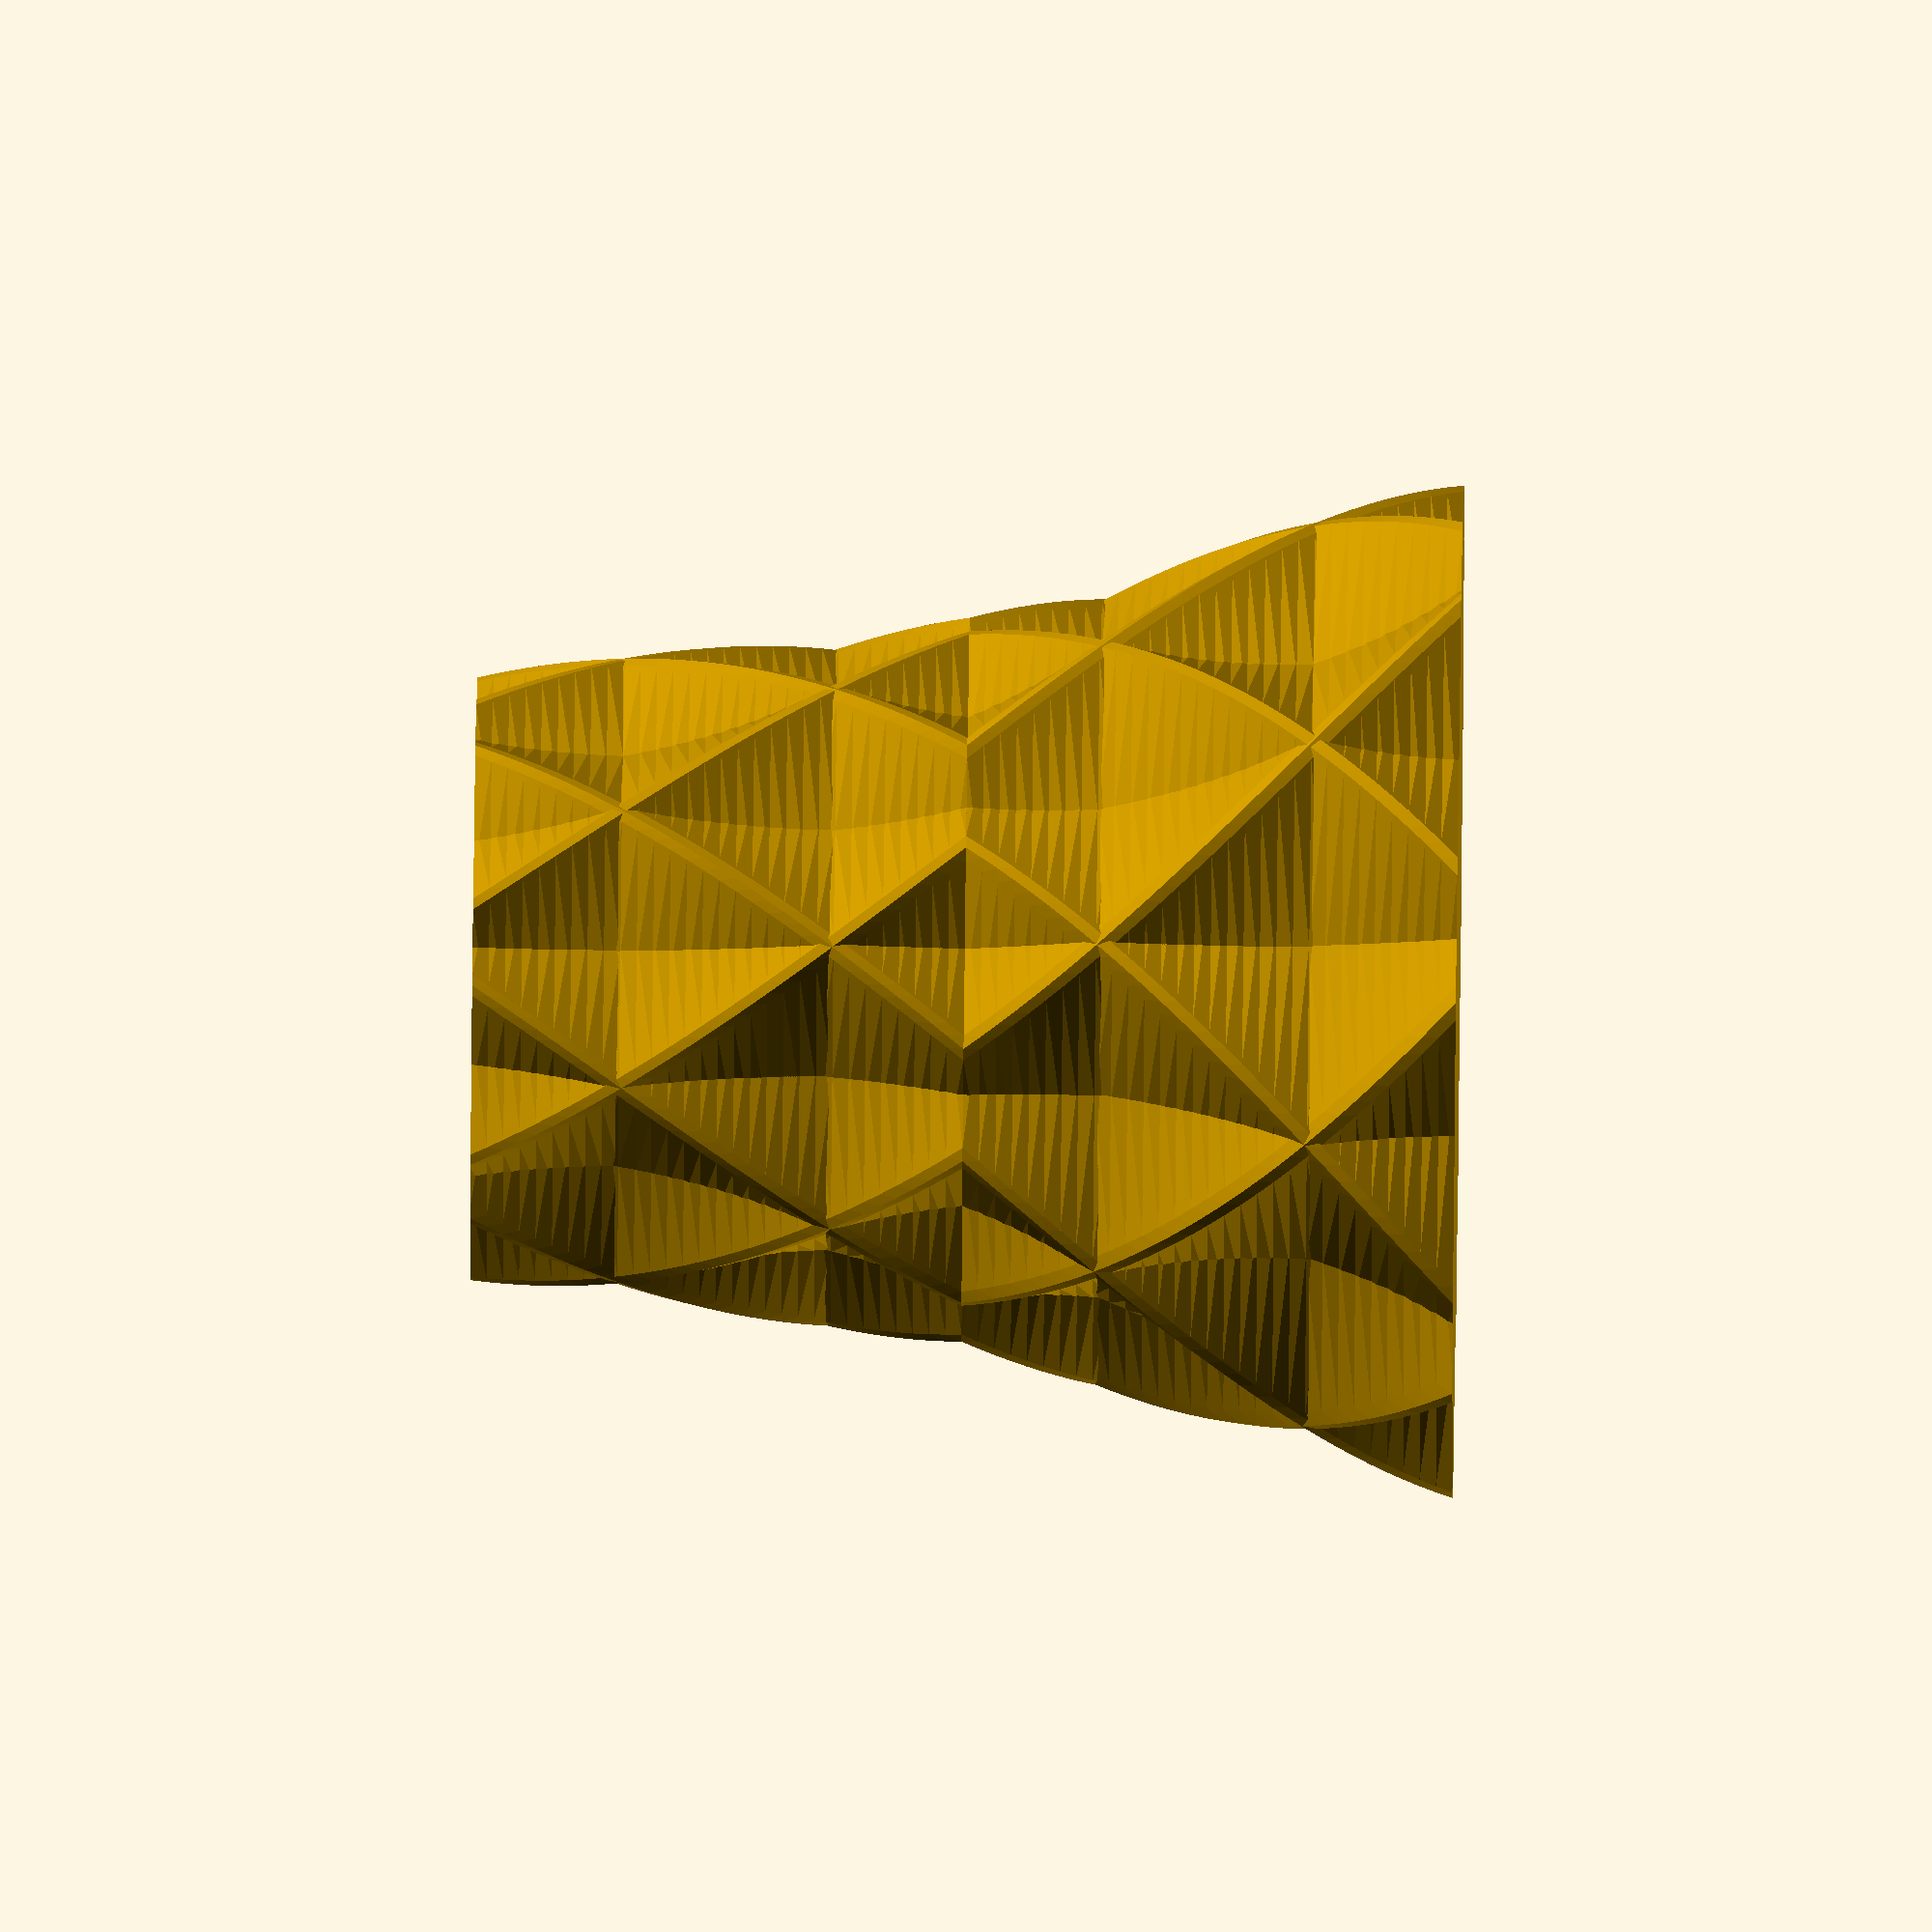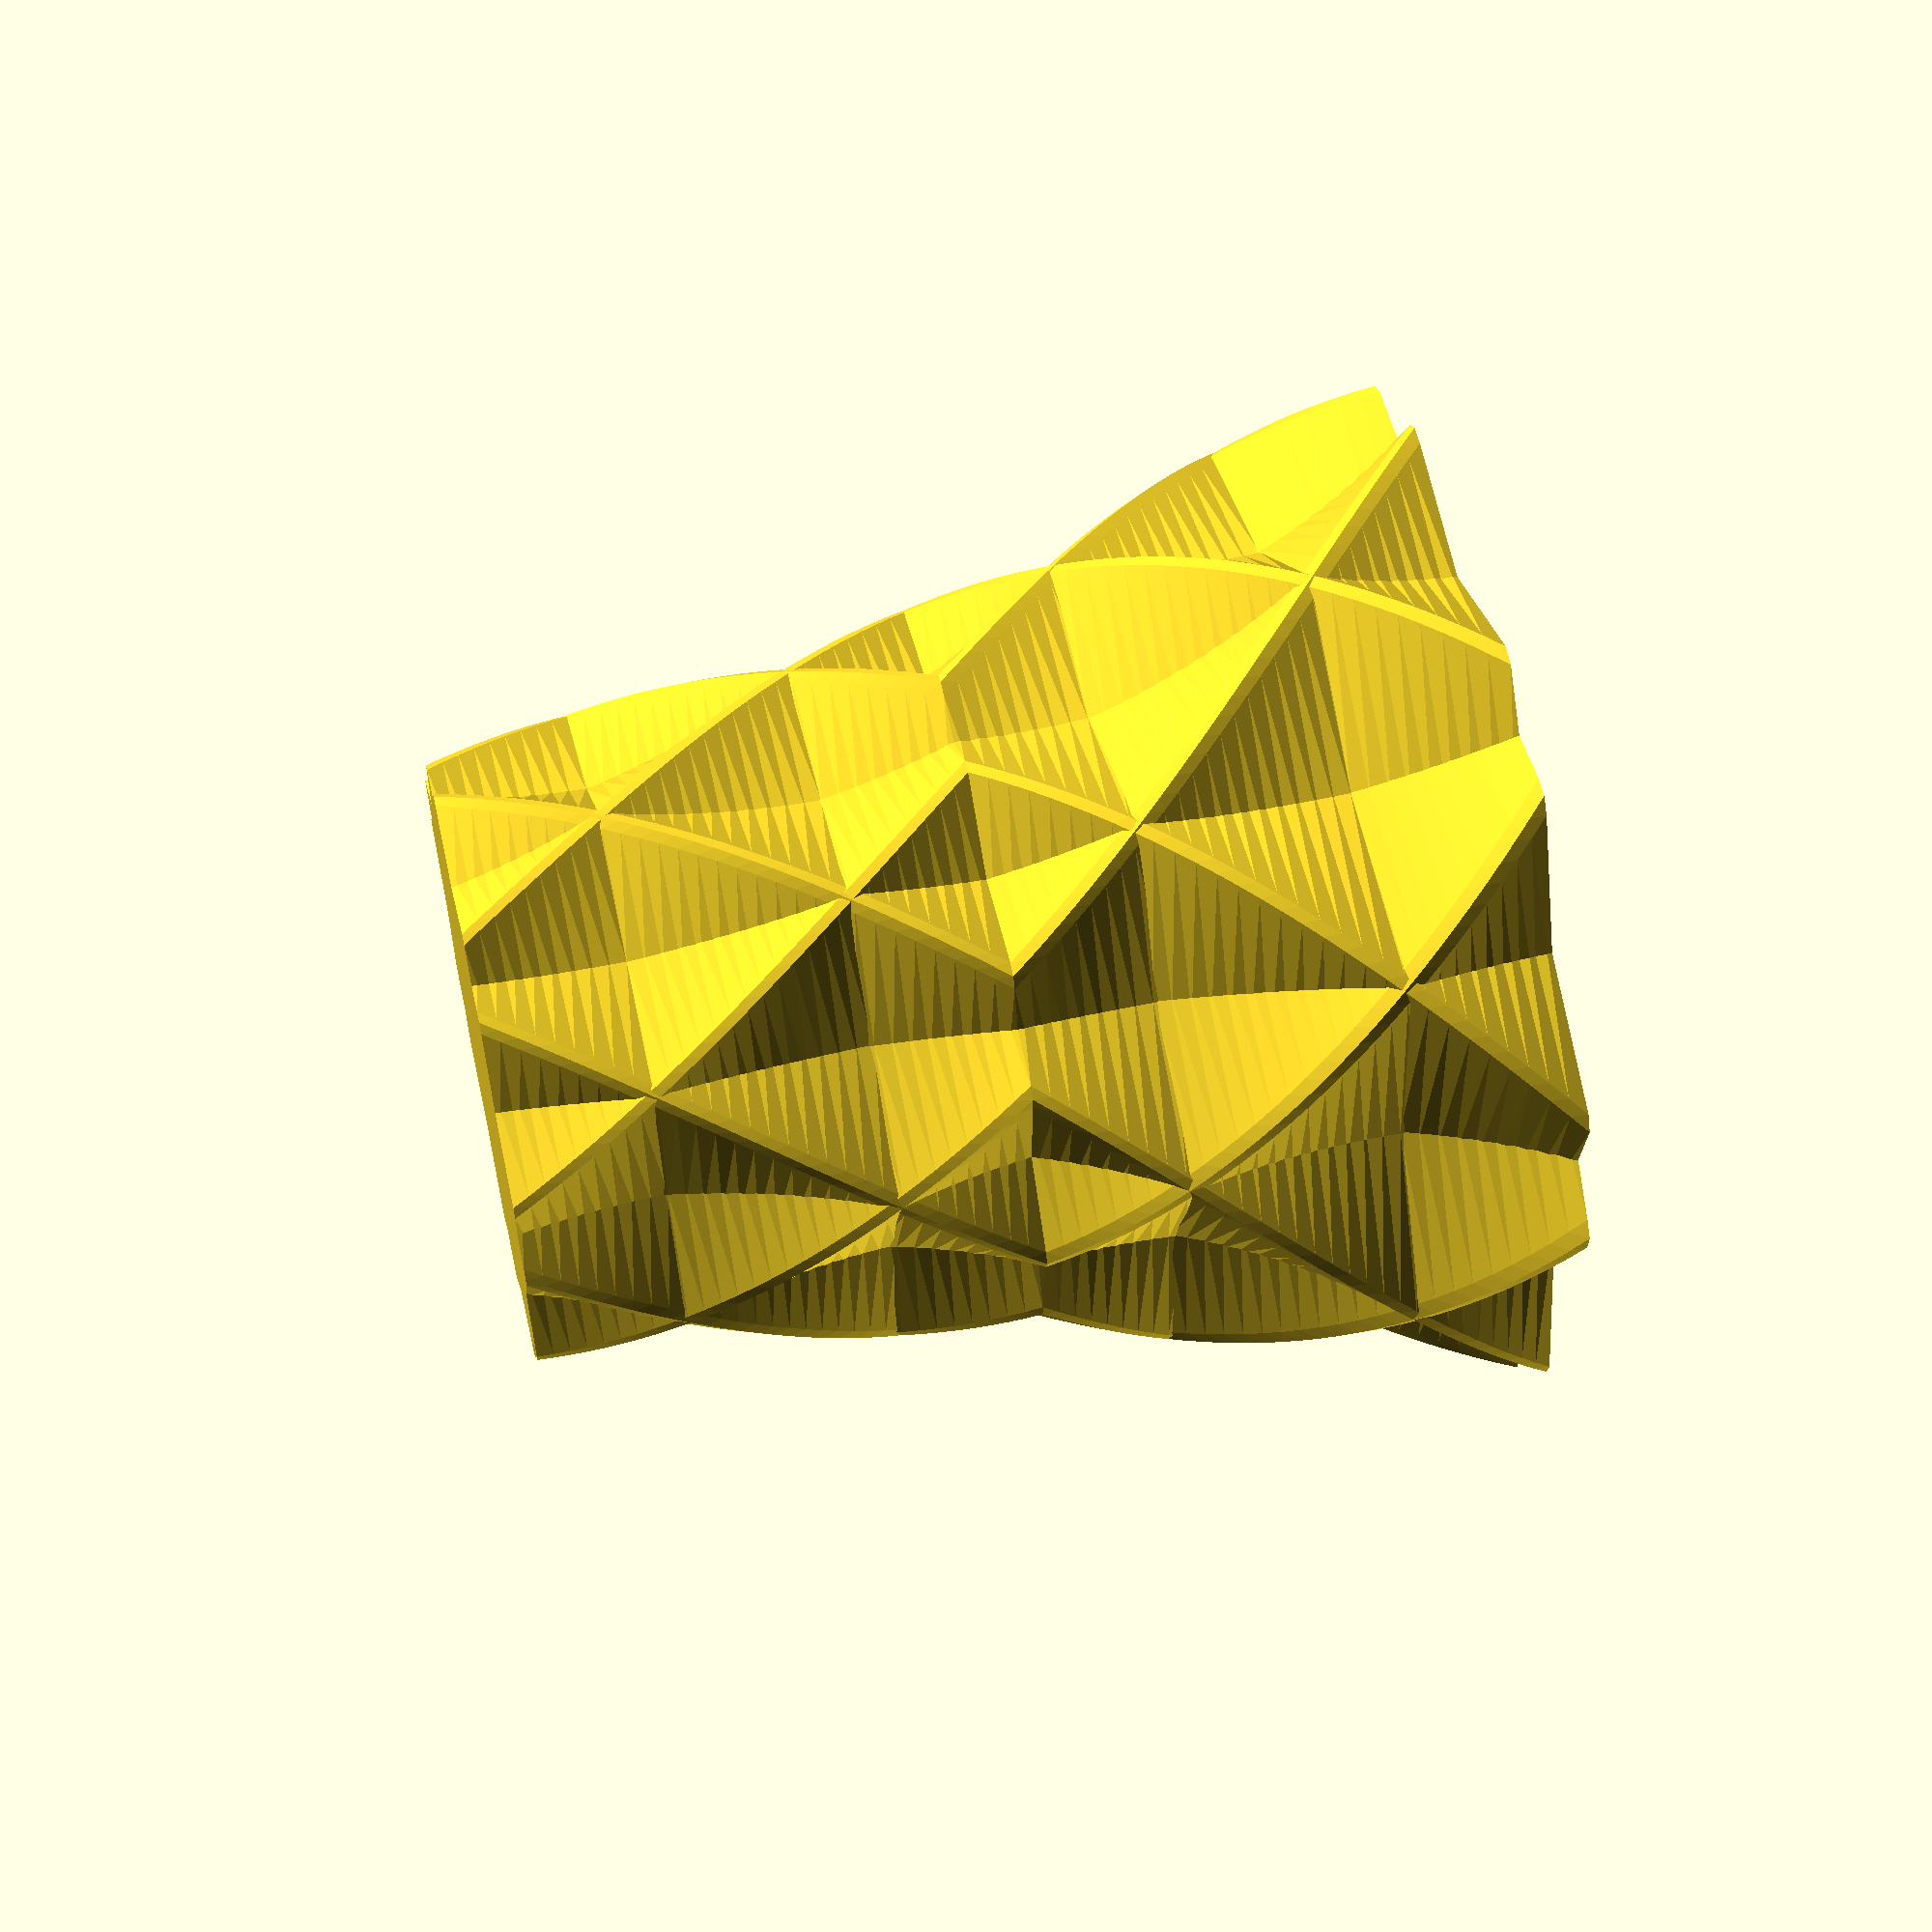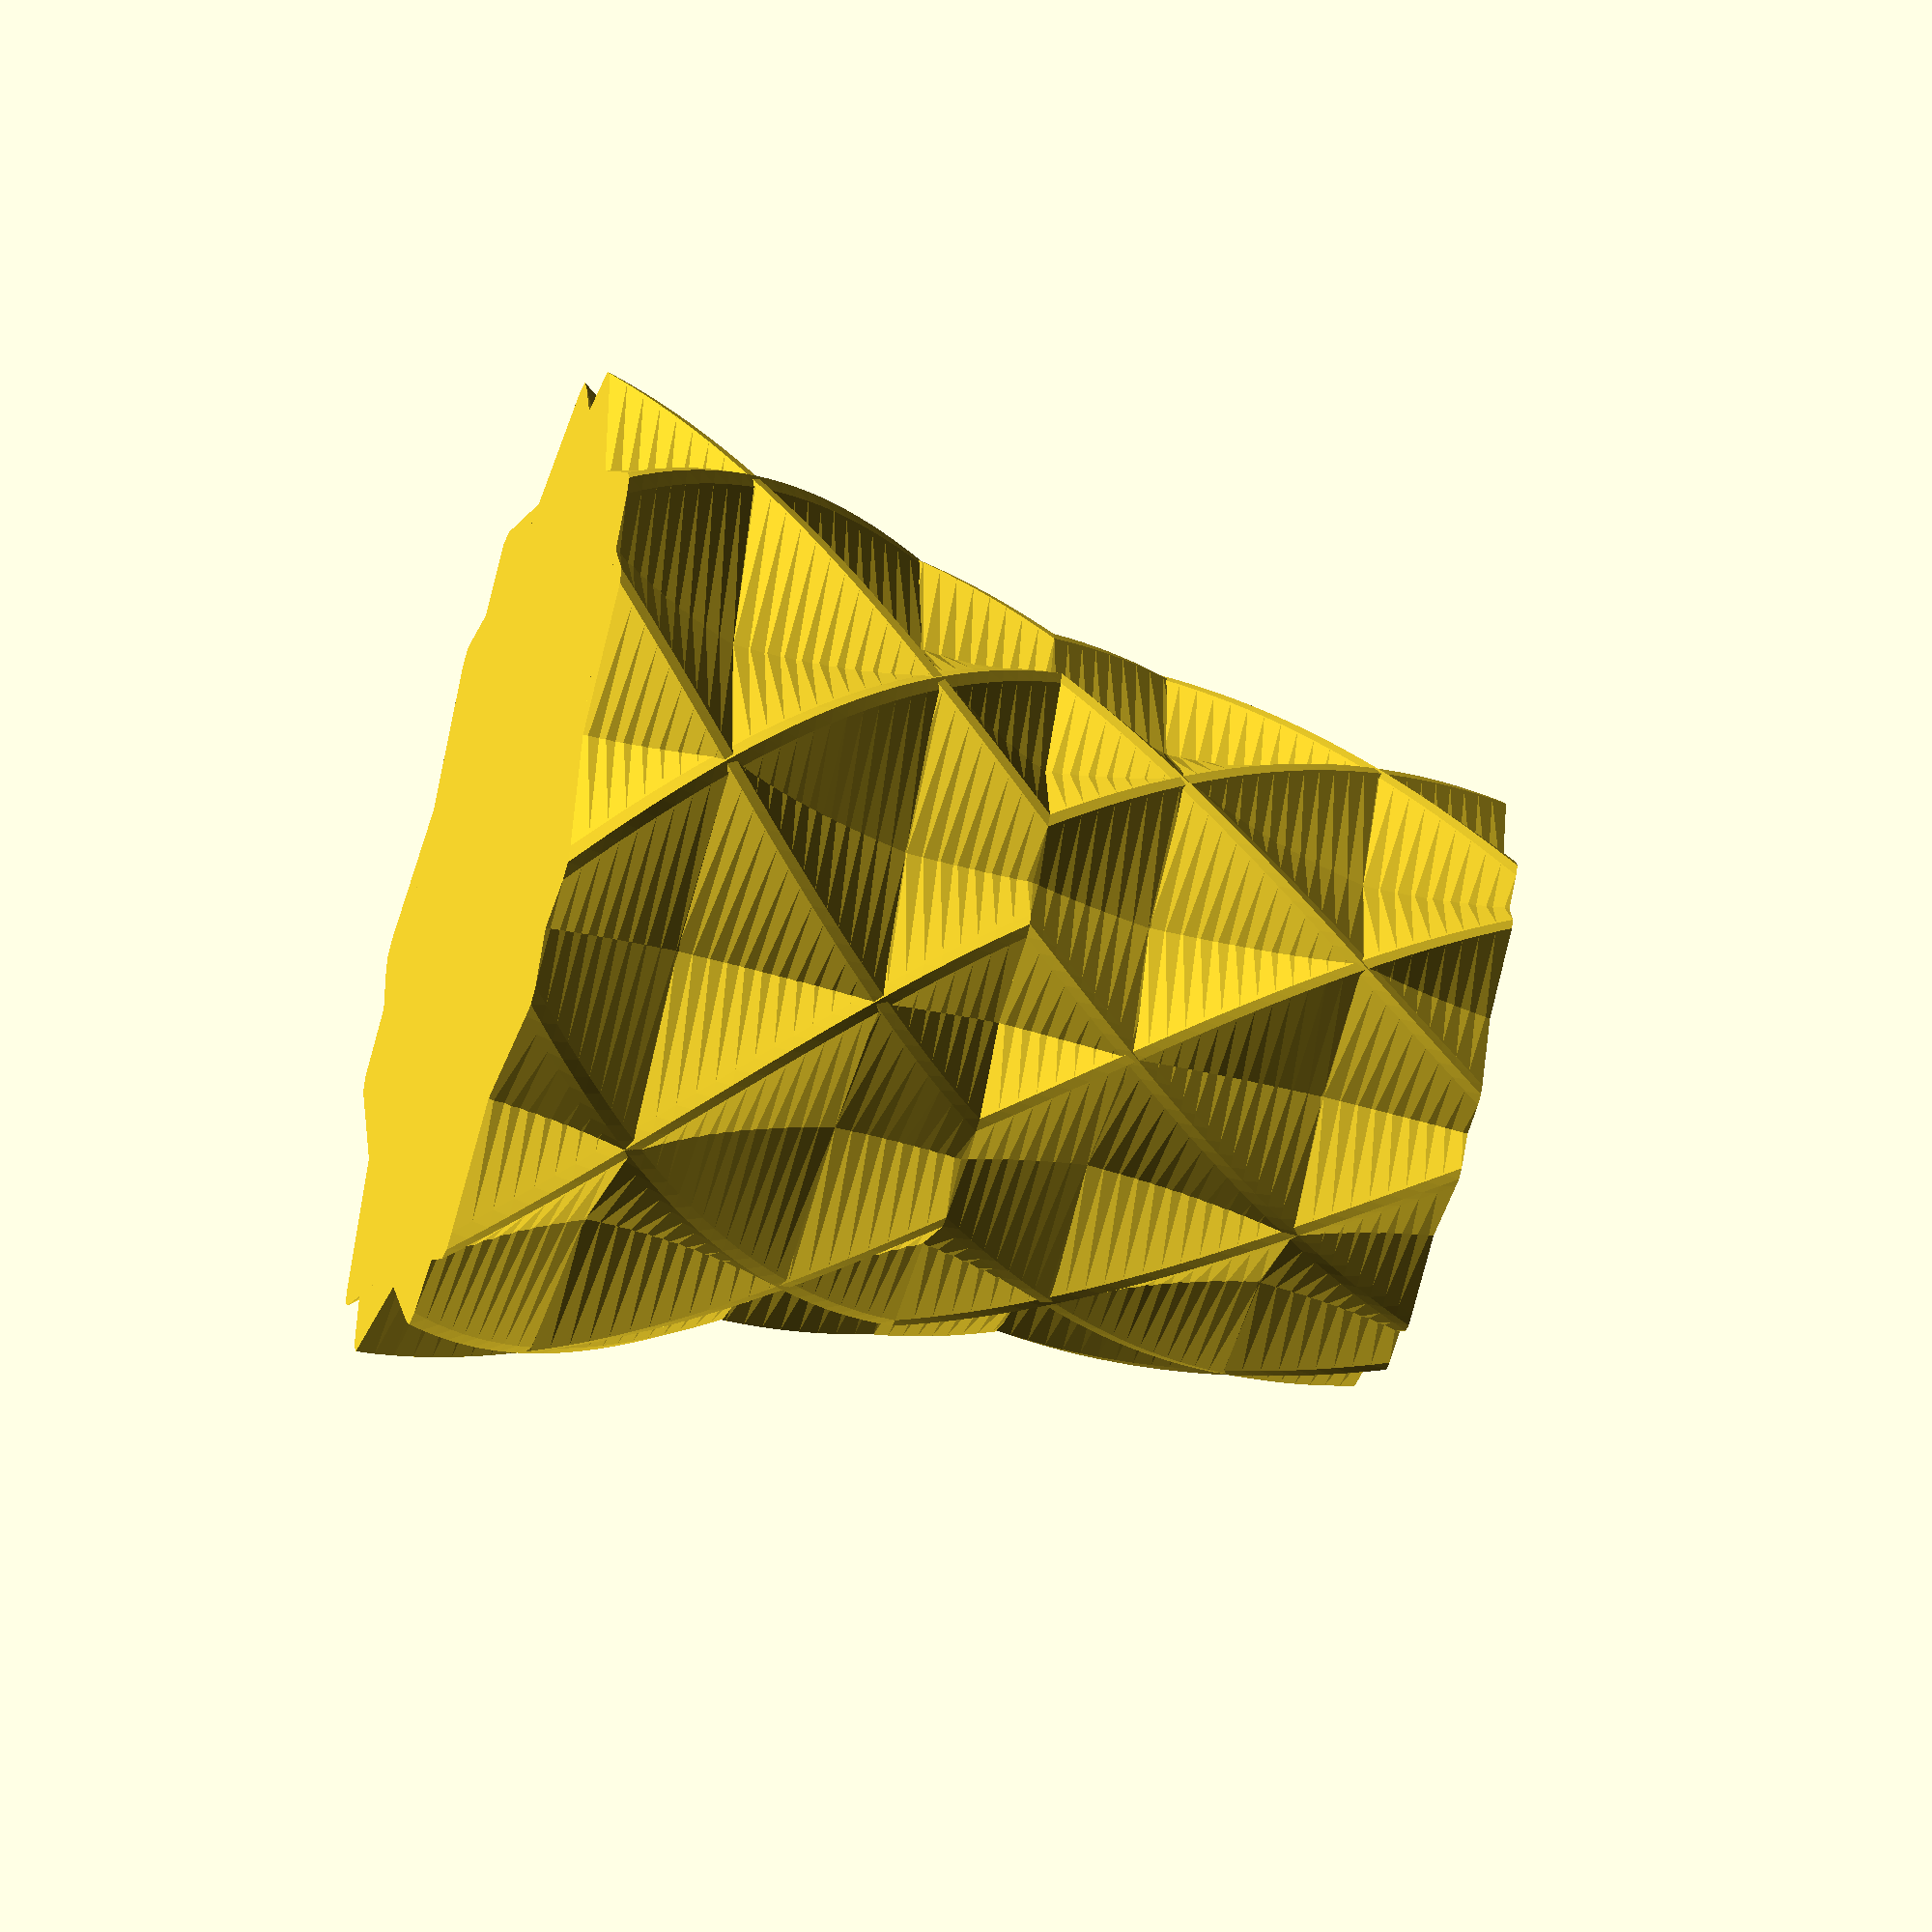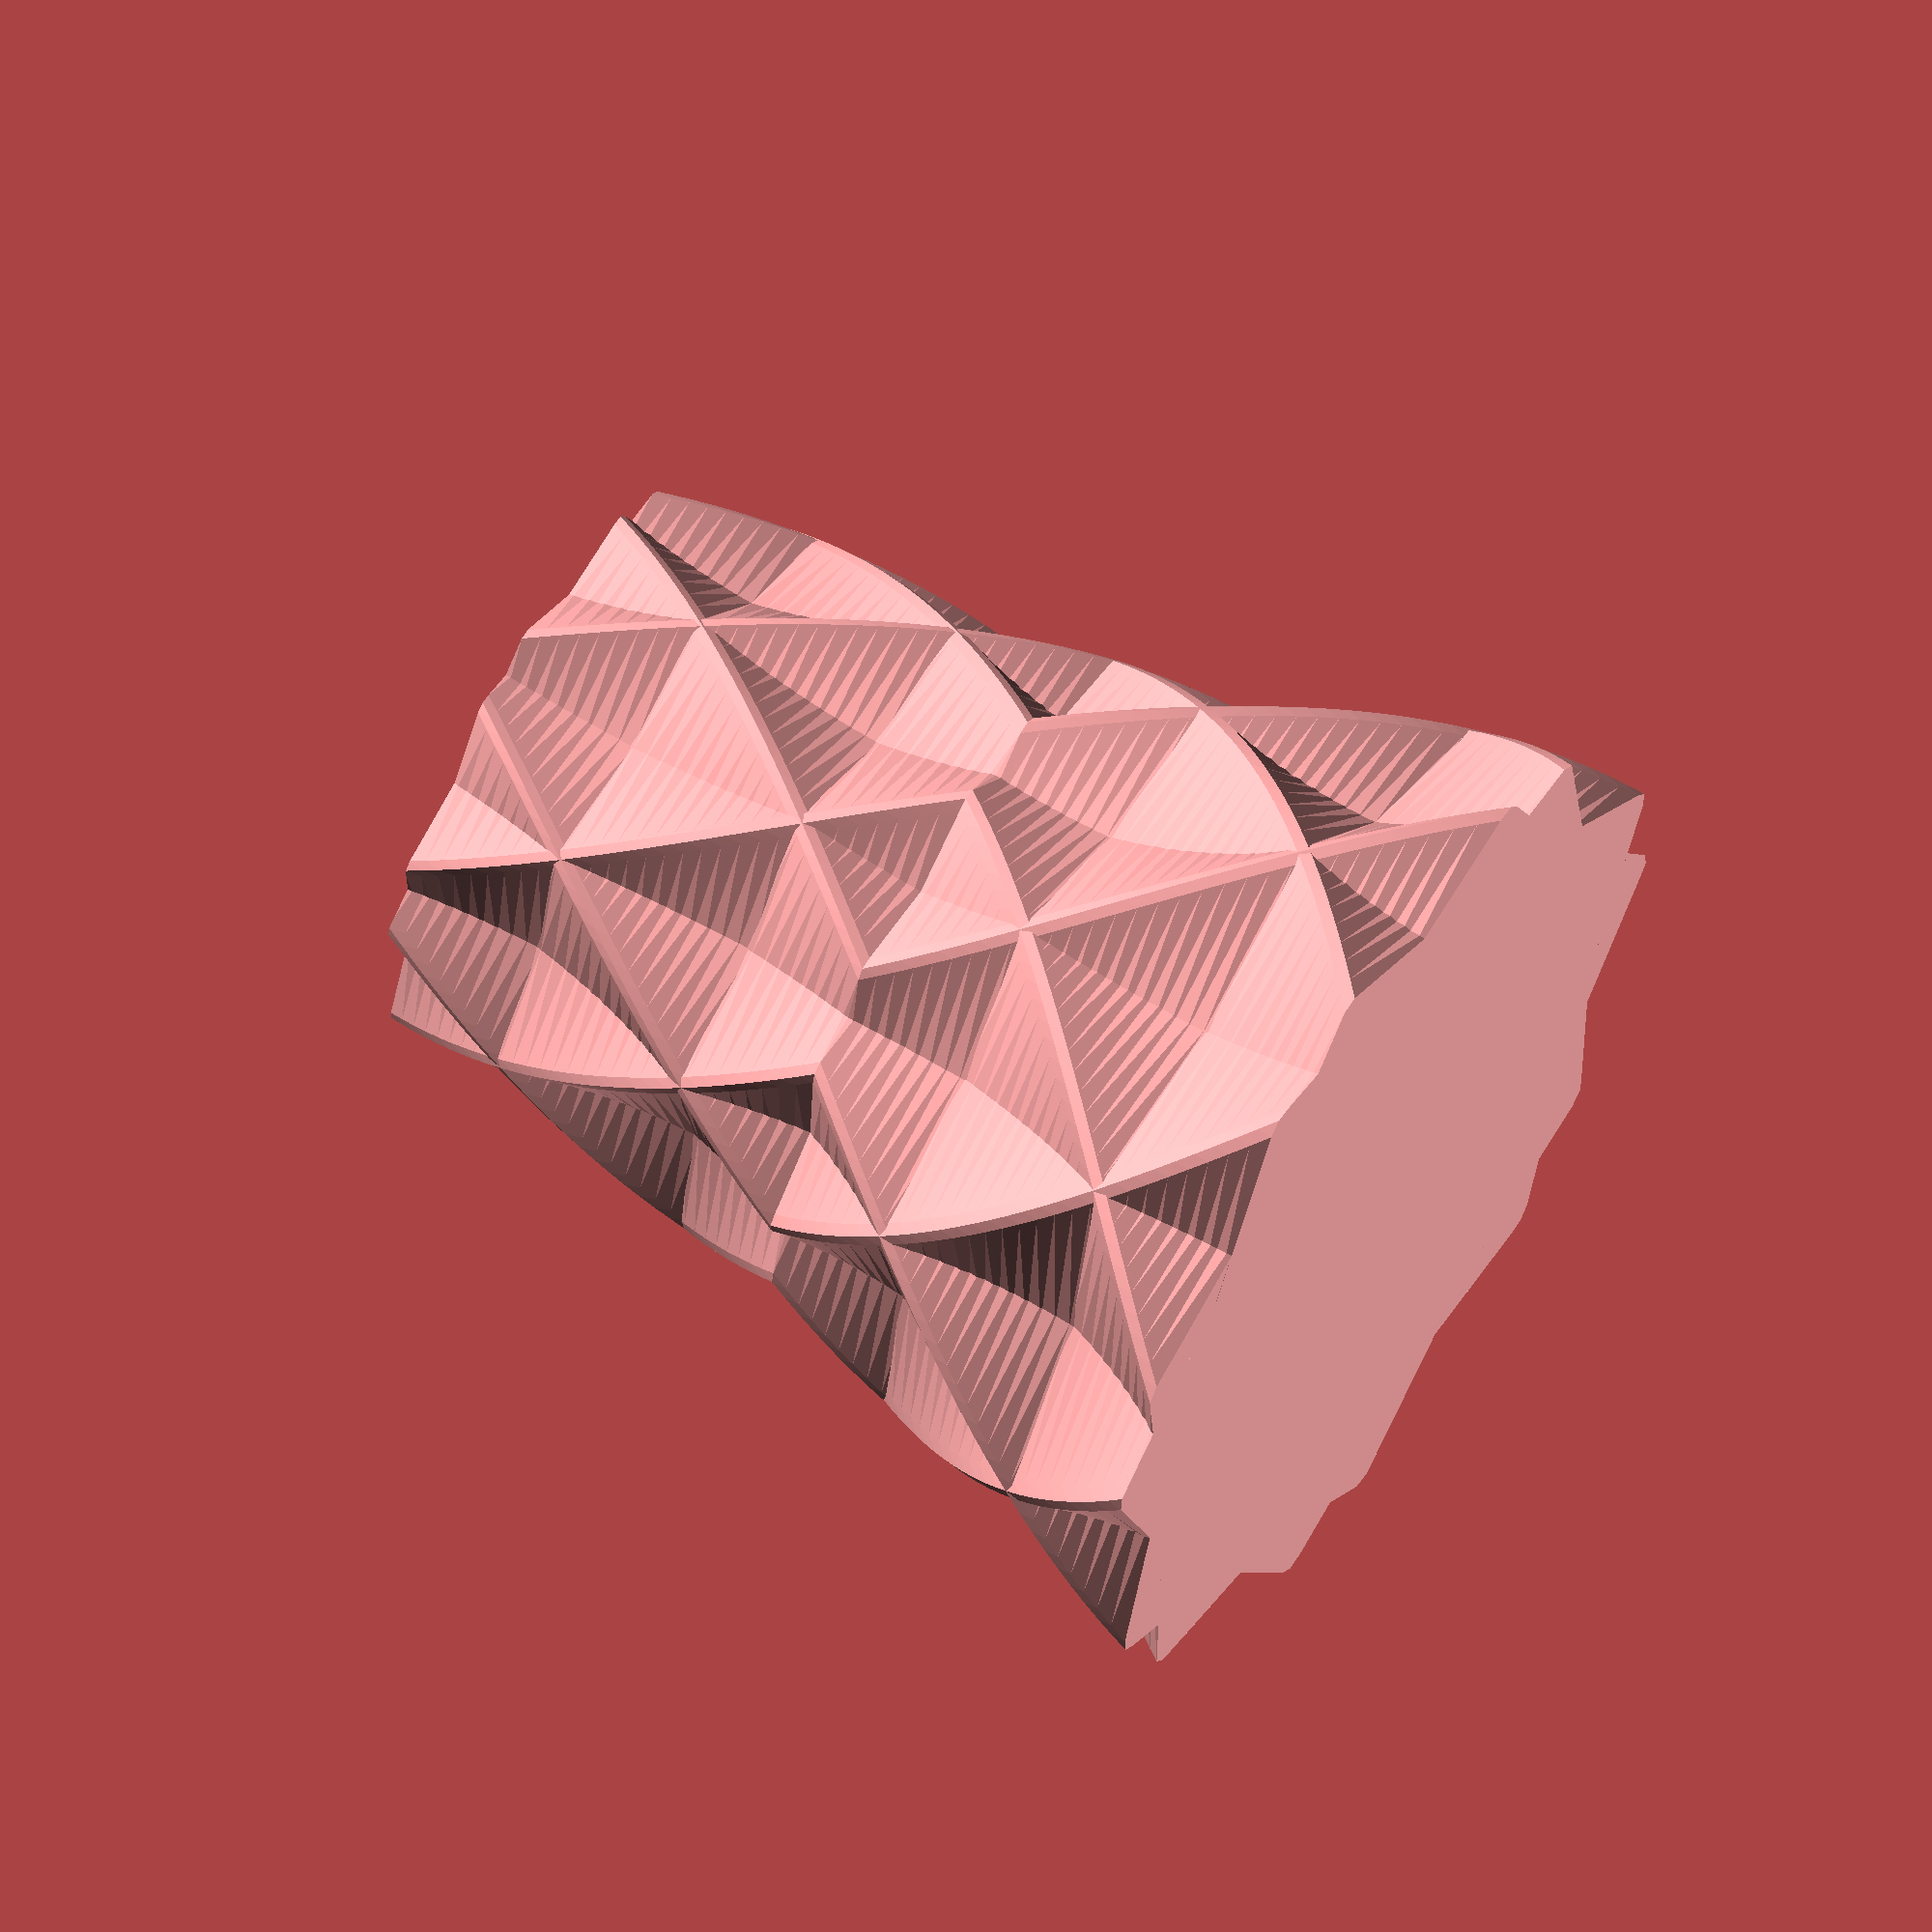
<openscad>
//  GEOMETRIC VASE,
//  by Garrett Goss, 2018, published 01/02/2019
//

TYPE = 0; //[0:"mirrored herringbone",1:"mirrored",2:"spiral herringbone",3:"spiral"]
TWIST_ANGLE = 60;
ROTATION_ANGLE = 10;
TAPER_SCALE_1 = 1.2;
TAPER_SCALE_2 = 1.4;

// preview[tilt:top_diagonal]

/* [Hidden] */

TWIST_ANGLE_2 = TYPE==0 ? -TWIST_ANGLE : TYPE==2 ? -TWIST_ANGLE : TWIST_ANGLE;
MIRROR = TYPE==0 ? 1 : TYPE==1 ? 1 : 0;

// Create base shape
module base(){
    minkowski(){
        difference(){
            circle(d=200,$fn=16);
            for (i=[1:7]) rotate([0,0,i*360/7]) translate([120,0,0]) rotate([0,0,180]) circle(d=145,$fn=15);
        }
    circle(3, $fn=8);
    }
}

module bottom_half(){
    linear_extrude(height=100, convexity=10, twist=TWIST_ANGLE, slices=30, scale=TAPER_SCALE_1) 
        base();
}

module top_half(){
    linear_extrude(height=100, convexity=10, twist=TWIST_ANGLE_2, slices=30, scale=TAPER_SCALE_2) 
        projection(cut=true) 
            translate([0,0,-100]) 
                bottom_half(); 
}

// Stack bottom_half() and top_half()
module herringbone(){
    top_half();
    translate([0,0,-100]) 
        bottom_half();
}

// Overlay herringbone() and a mirrored copy for a fun geometrical effect
translate([0,0,100]){
    union(){
        herringbone();
        mirror([MIRROR,0,0])
            rotate([0,0,ROTATION_ANGLE])
                herringbone();
    }
}
</openscad>
<views>
elev=111.7 azim=107.7 roll=269.3 proj=o view=wireframe
elev=123.3 azim=53.8 roll=282.7 proj=p view=solid
elev=237.1 azim=174.4 roll=106.2 proj=o view=wireframe
elev=299.0 azim=289.3 roll=301.8 proj=o view=wireframe
</views>
